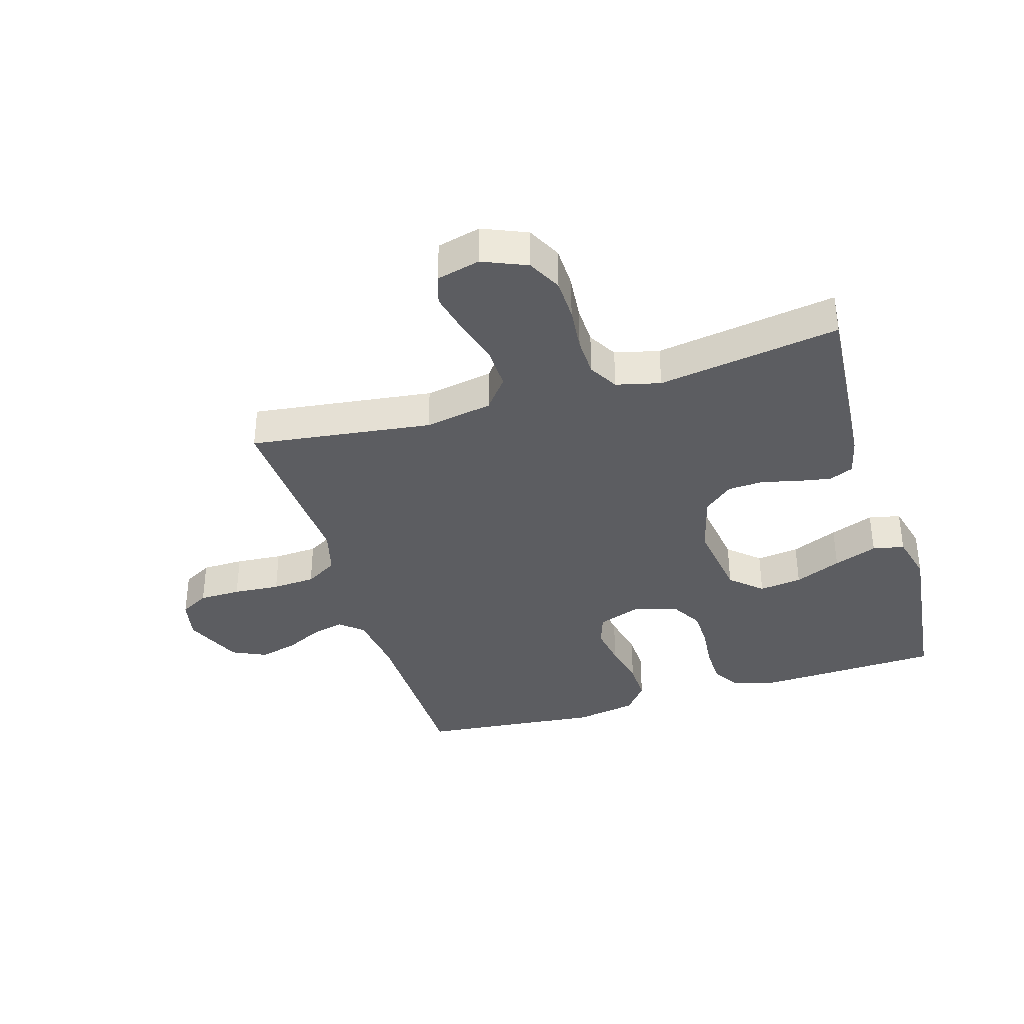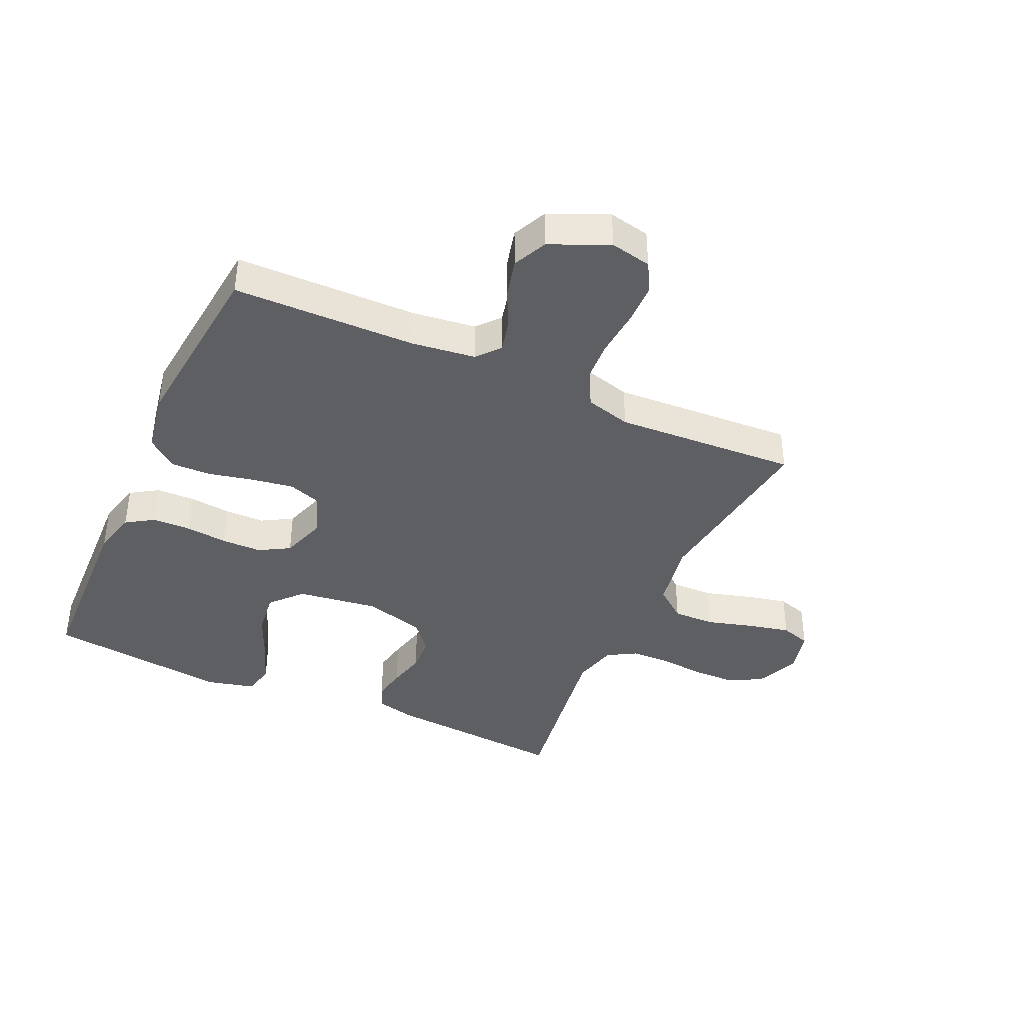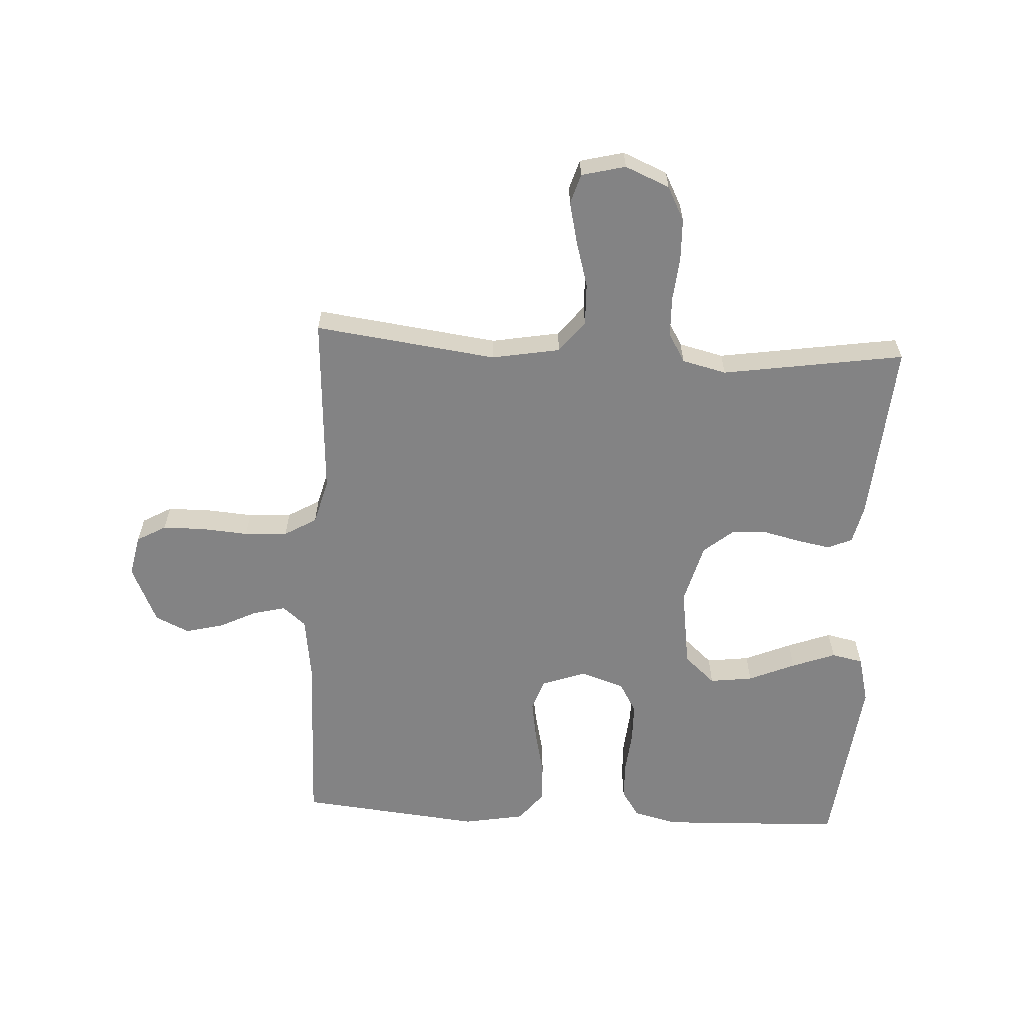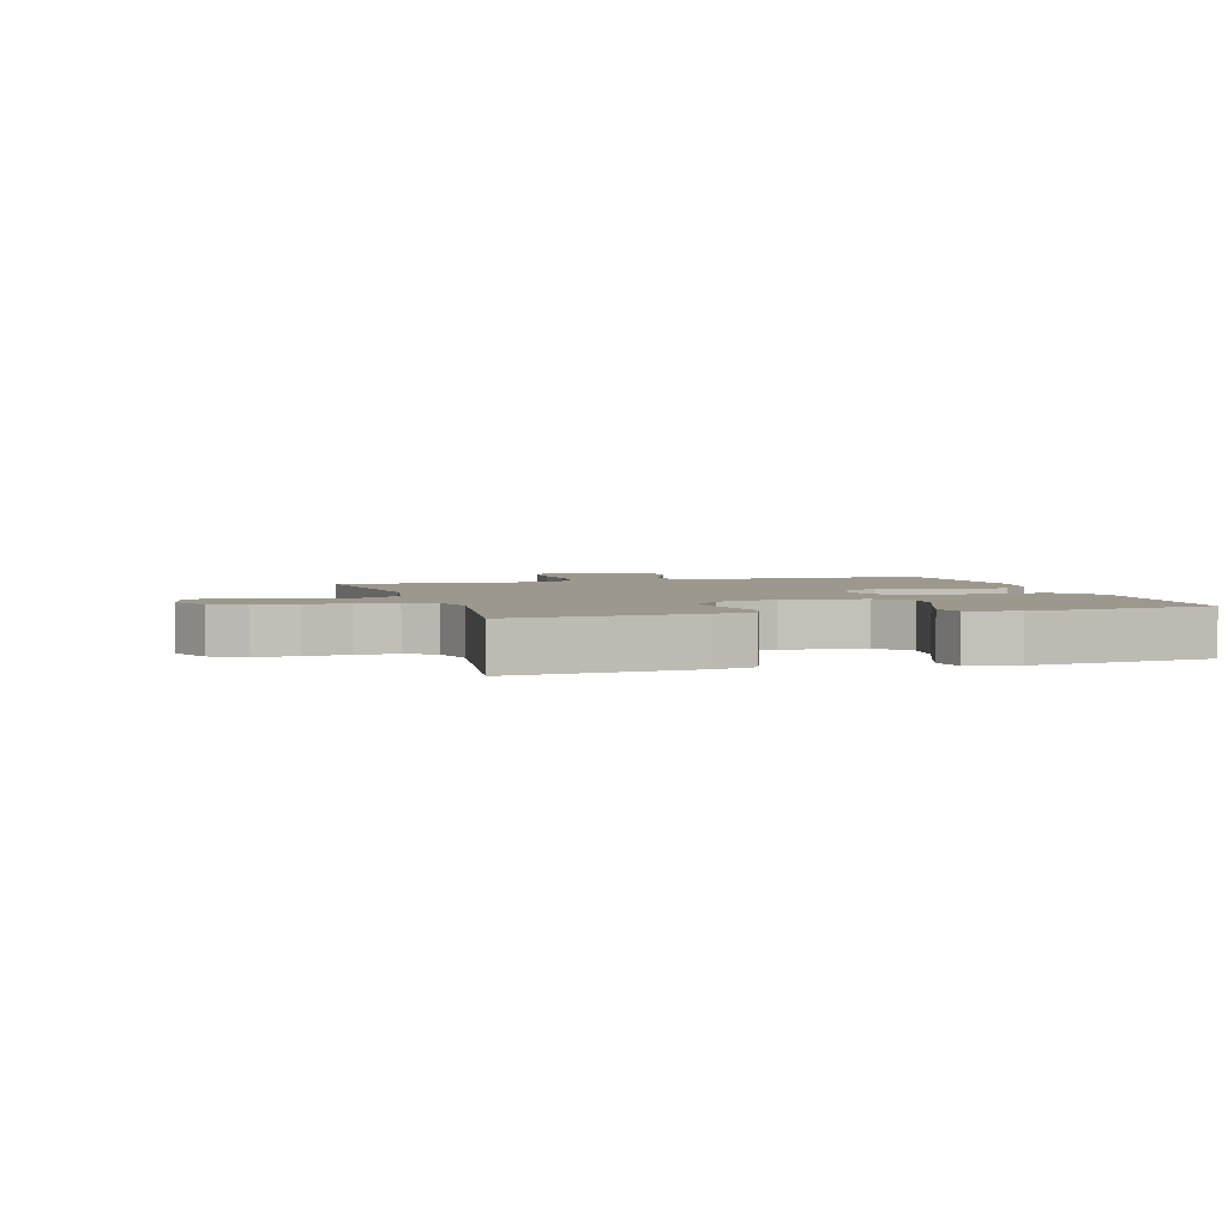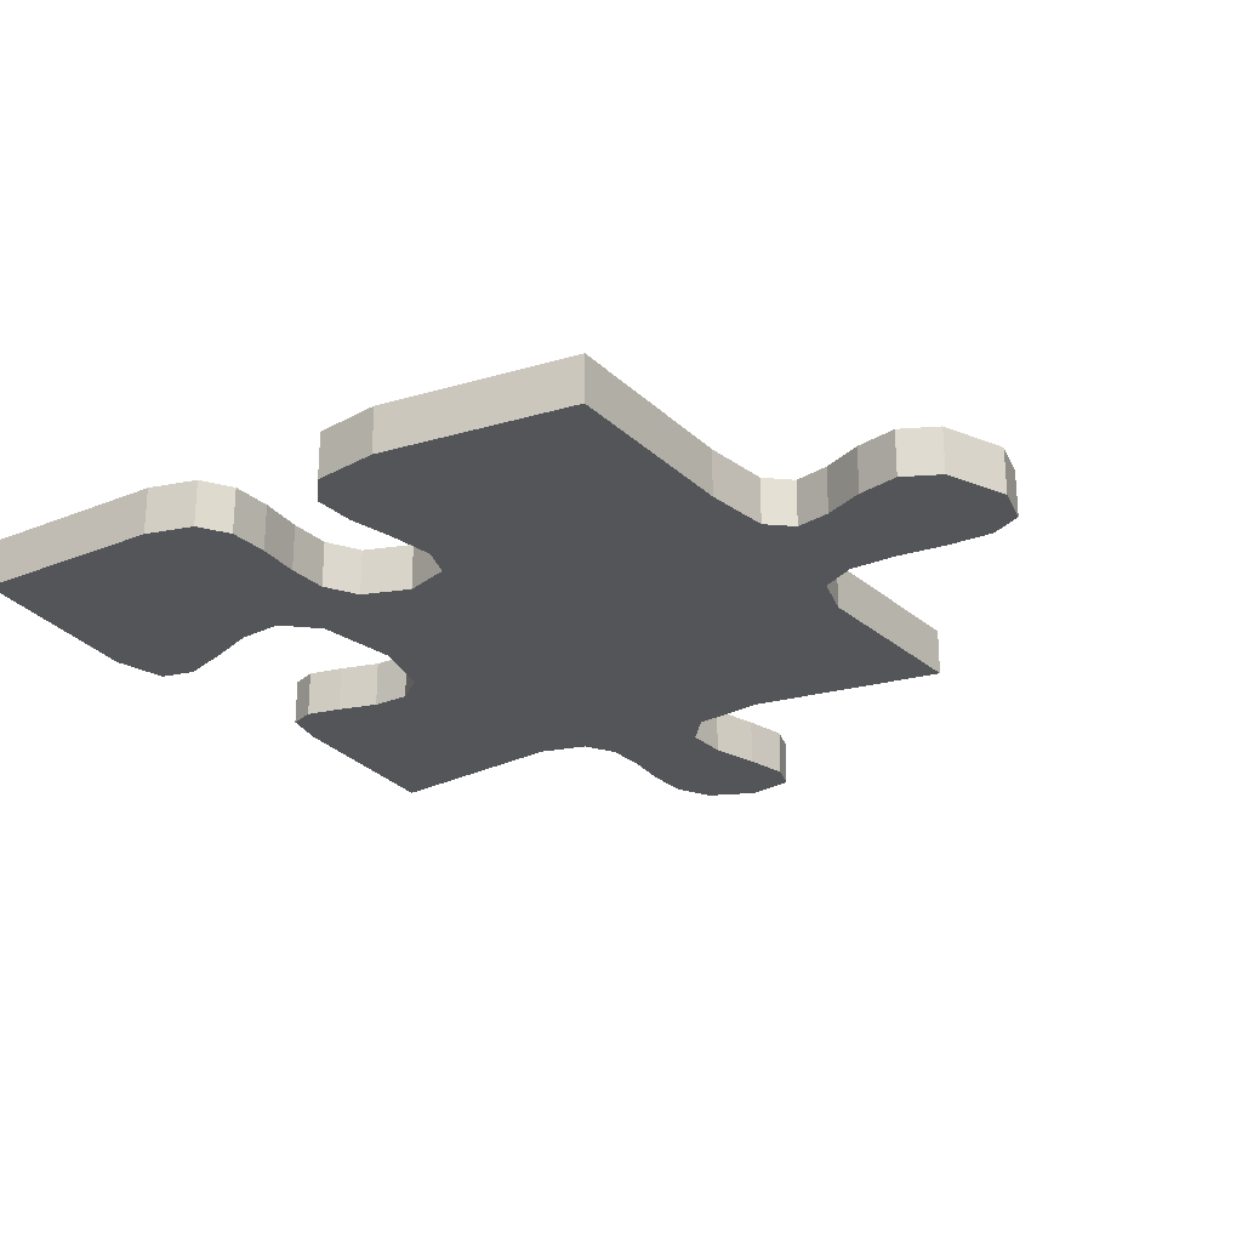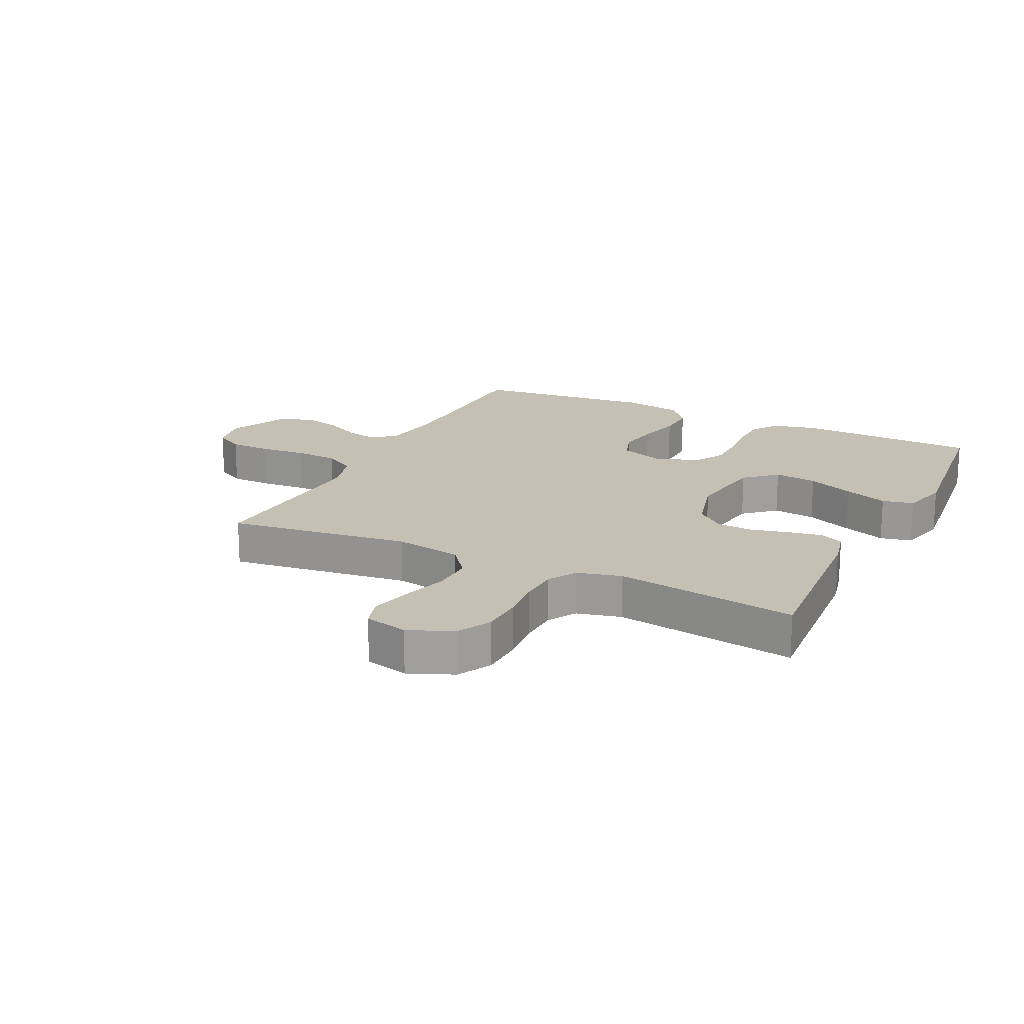
<metadata>
{"format":"obj","ext":"obj","renderer":"f3d","projection":"perspective","resolution":1024,"background":"white","views":[{"elev":-36.7,"azim":16.8,"up":"+Y"},{"elev":-40.1,"azim":-114.6,"up":"+Y"},{"elev":-61.2,"azim":-3.1,"up":"+Y"},{"elev":3.2,"azim":73.2,"up":"+Y"},{"elev":-24.0,"azim":-147.9,"up":"+Y"},{"elev":18.2,"azim":26.1,"up":"+Y"}]}
</metadata>
<code>
v -0.5 0.07 0.5
v -0.2 0.07 0.461
v -0.088 0.07 0.481
v -0.047 0.07 0.533
v -0.049 0.07 0.602
v -0.071 0.07 0.678
v -0.087 0.07 0.747
v -0.072 0.07 0.796
v 0 0.07 0.814
v 0.073 0.07 0.783
v 0.102 0.07 0.727
v 0.104 0.07 0.658
v 0.097 0.07 0.585
v 0.099 0.07 0.52
v 0.127 0.07 0.472
v 0.2 0.07 0.454
v 0.5 0.07 0.5
v 0.477 0.07 0.2
v 0.462 0.07 0.136
v 0.422 0.07 0.119
v 0.368 0.07 0.129
v 0.306 0.07 0.144
v 0.247 0.07 0.141
v 0.199 0.07 0.101
v 0.172 0.07 0
v 0.191 0.07 -0.133
v 0.242 0.07 -0.179
v 0.313 0.07 -0.17
v 0.39 0.07 -0.137
v 0.462 0.07 -0.11
v 0.514 0.07 -0.121
v 0.534 0.07 -0.2
v 0.5 0.07 -0.5
v 0.2 0.07 -0.511
v 0.127 0.07 -0.493
v 0.098 0.07 -0.448
v 0.096 0.07 -0.385
v 0.103 0.07 -0.315
v 0.102 0.07 -0.25
v 0.073 0.07 -0.2
v 0 0.07 -0.176
v -0.072 0.07 -0.202
v -0.09 0.07 -0.255
v -0.079 0.07 -0.324
v -0.062 0.07 -0.398
v -0.06 0.07 -0.464
v -0.099 0.07 -0.513
v -0.2 0.07 -0.531
v -0.5 0.07 -0.5
v -0.506 0.07 -0.2
v -0.52 0.07 -0.095
v -0.558 0.07 -0.063
v -0.611 0.07 -0.076
v -0.672 0.07 -0.106
v -0.735 0.07 -0.122
v -0.791 0.07 -0.096
v -0.834 0.07 0
v -0.82 0.07 0.068
v -0.772 0.07 0.095
v -0.703 0.07 0.096
v -0.626 0.07 0.09
v -0.555 0.07 0.094
v -0.502 0.07 0.125
v -0.482 0.07 0.2
v -0.5 0 0.5
v -0.2 0 0.461
v -0.088 0 0.481
v -0.047 0 0.533
v -0.049 0 0.602
v -0.071 0 0.678
v -0.087 0 0.747
v -0.072 0 0.796
v 0 0 0.814
v 0.073 0 0.783
v 0.102 0 0.727
v 0.104 0 0.658
v 0.097 0 0.585
v 0.099 0 0.52
v 0.127 0 0.472
v 0.2 0 0.454
v 0.5 0 0.5
v 0.477 0 0.2
v 0.462 0 0.136
v 0.422 0 0.119
v 0.368 0 0.129
v 0.306 0 0.144
v 0.247 0 0.141
v 0.199 0 0.101
v 0.172 0 0
v 0.191 0 -0.133
v 0.242 0 -0.179
v 0.313 0 -0.17
v 0.39 0 -0.137
v 0.462 0 -0.11
v 0.514 0 -0.121
v 0.534 0 -0.2
v 0.5 0 -0.5
v 0.2 0 -0.511
v 0.127 0 -0.493
v 0.098 0 -0.448
v 0.096 0 -0.385
v 0.103 0 -0.315
v 0.102 0 -0.25
v 0.073 0 -0.2
v 0 0 -0.176
v -0.072 0 -0.202
v -0.09 0 -0.255
v -0.079 0 -0.324
v -0.062 0 -0.398
v -0.06 0 -0.464
v -0.099 0 -0.513
v -0.2 0 -0.531
v -0.5 0 -0.5
v -0.506 0 -0.2
v -0.52 0 -0.095
v -0.558 0 -0.063
v -0.611 0 -0.076
v -0.672 0 -0.106
v -0.735 0 -0.122
v -0.791 0 -0.096
v -0.834 0 0
v -0.82 0 0.068
v -0.772 0 0.095
v -0.703 0 0.096
v -0.626 0 0.09
v -0.555 0 0.094
v -0.502 0 0.125
v -0.482 0 0.2
f 59 60 61
f 58 59 61
f 57 58 61
f 56 57 61
f 55 56 61
f 54 55 61
f 53 54 61
f 52 53 61 62
f 51 52 62 63
f 48 49 50
f 47 48 50
f 46 47 50
f 45 46 50
f 44 45 50
f 51 63 64
f 50 51 64
f 44 50 64
f 43 44 64
f 36 37 38
f 35 36 38
f 34 35 38
f 33 34 38
f 32 33 38
f 31 32 38
f 30 31 38
f 29 30 38
f 28 29 38
f 27 28 38 39
f 26 27 39 40
f 20 21 22
f 19 20 22
f 18 19 22
f 17 18 22
f 16 17 22
f 15 16 22 23
f 14 15 23 24
f 11 12 13
f 10 11 13
f 9 10 13
f 8 9 13
f 7 8 13
f 6 7 13
f 5 6 13
f 4 5 13 14
f 14 24 25
f 4 14 25
f 3 4 25
f 64 1 2
f 43 64 2
f 42 43 2
f 26 40 41
f 25 26 41
f 25 41 42
f 3 25 42
f 2 3 42
f 125 124 123
f 125 123 122
f 125 122 121
f 125 121 120
f 125 120 119
f 125 119 118
f 125 118 117
f 126 125 117 116
f 127 126 116 115
f 114 113 112
f 114 112 111
f 114 111 110
f 114 110 109
f 114 109 108
f 128 127 115
f 128 115 114
f 128 114 108
f 128 108 107
f 102 101 100
f 102 100 99
f 102 99 98
f 102 98 97
f 102 97 96
f 102 96 95
f 102 95 94
f 102 94 93
f 102 93 92
f 103 102 92 91
f 104 103 91 90
f 86 85 84
f 86 84 83
f 86 83 82
f 86 82 81
f 86 81 80
f 87 86 80 79
f 88 87 79 78
f 77 76 75
f 77 75 74
f 77 74 73
f 77 73 72
f 77 72 71
f 77 71 70
f 77 70 69
f 78 77 69 68
f 89 88 78
f 89 78 68
f 89 68 67
f 66 65 128
f 66 128 107
f 66 107 106
f 105 104 90
f 105 90 89
f 106 105 89
f 106 89 67
f 106 67 66
f 1 65 66 2
f 2 66 67 3
f 3 67 68 4
f 4 68 69 5
f 5 69 70 6
f 6 70 71 7
f 7 71 72 8
f 8 72 73 9
f 9 73 74 10
f 10 74 75 11
f 11 75 76 12
f 12 76 77 13
f 13 77 78 14
f 14 78 79 15
f 15 79 80 16
f 16 80 81 17
f 17 81 82 18
f 18 82 83 19
f 19 83 84 20
f 20 84 85 21
f 21 85 86 22
f 22 86 87 23
f 23 87 88 24
f 24 88 89 25
f 25 89 90 26
f 26 90 91 27
f 27 91 92 28
f 28 92 93 29
f 29 93 94 30
f 30 94 95 31
f 31 95 96 32
f 32 96 97 33
f 33 97 98 34
f 34 98 99 35
f 35 99 100 36
f 36 100 101 37
f 37 101 102 38
f 38 102 103 39
f 39 103 104 40
f 40 104 105 41
f 41 105 106 42
f 42 106 107 43
f 43 107 108 44
f 44 108 109 45
f 45 109 110 46
f 46 110 111 47
f 47 111 112 48
f 48 112 113 49
f 49 113 114 50
f 50 114 115 51
f 51 115 116 52
f 52 116 117 53
f 53 117 118 54
f 54 118 119 55
f 55 119 120 56
f 56 120 121 57
f 57 121 122 58
f 58 122 123 59
f 59 123 124 60
f 60 124 125 61
f 61 125 126 62
f 62 126 127 63
f 63 127 128 64
f 64 128 65 1

</code>
